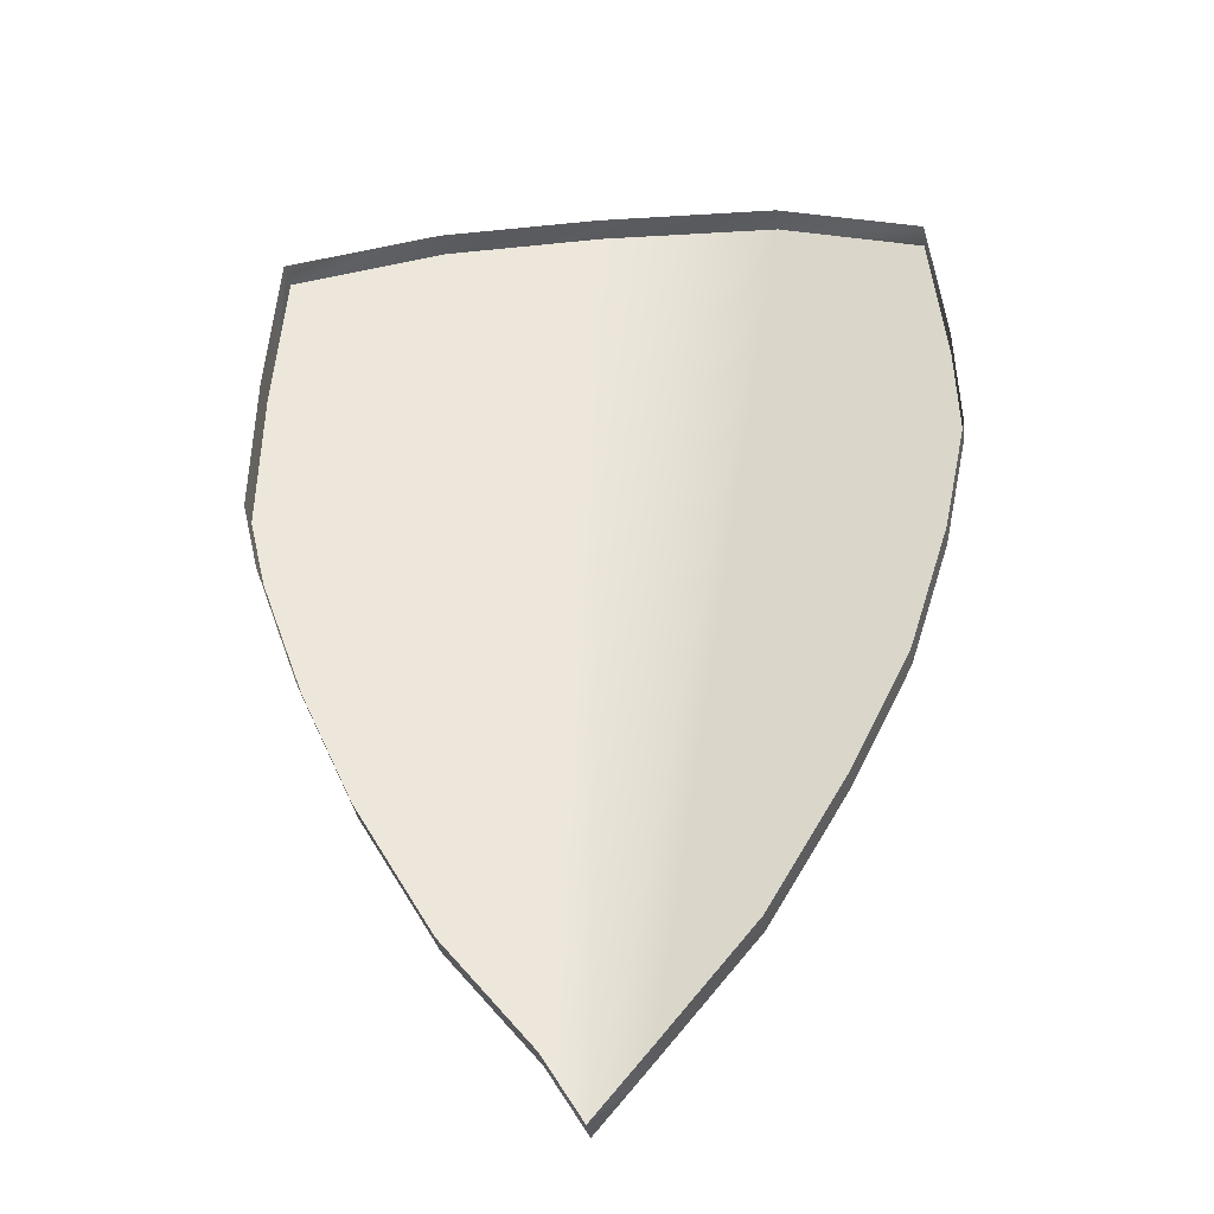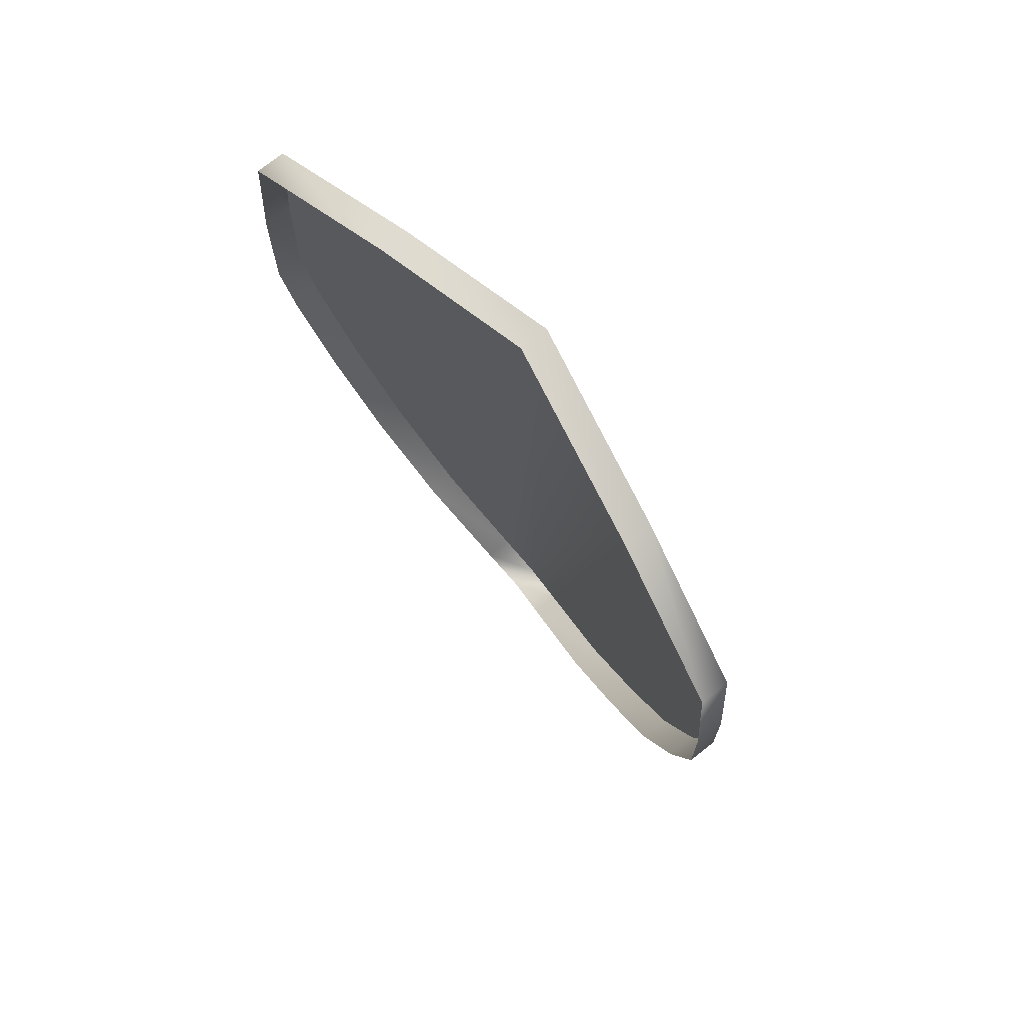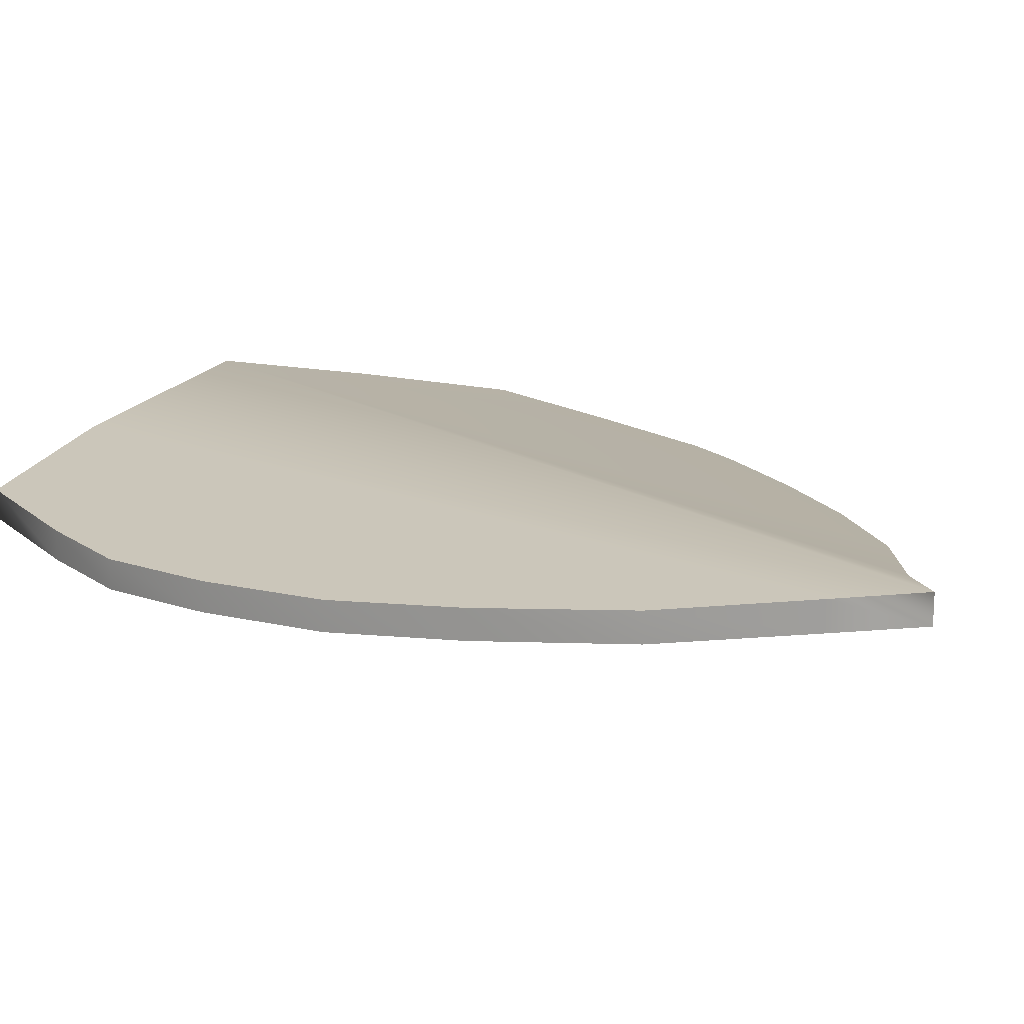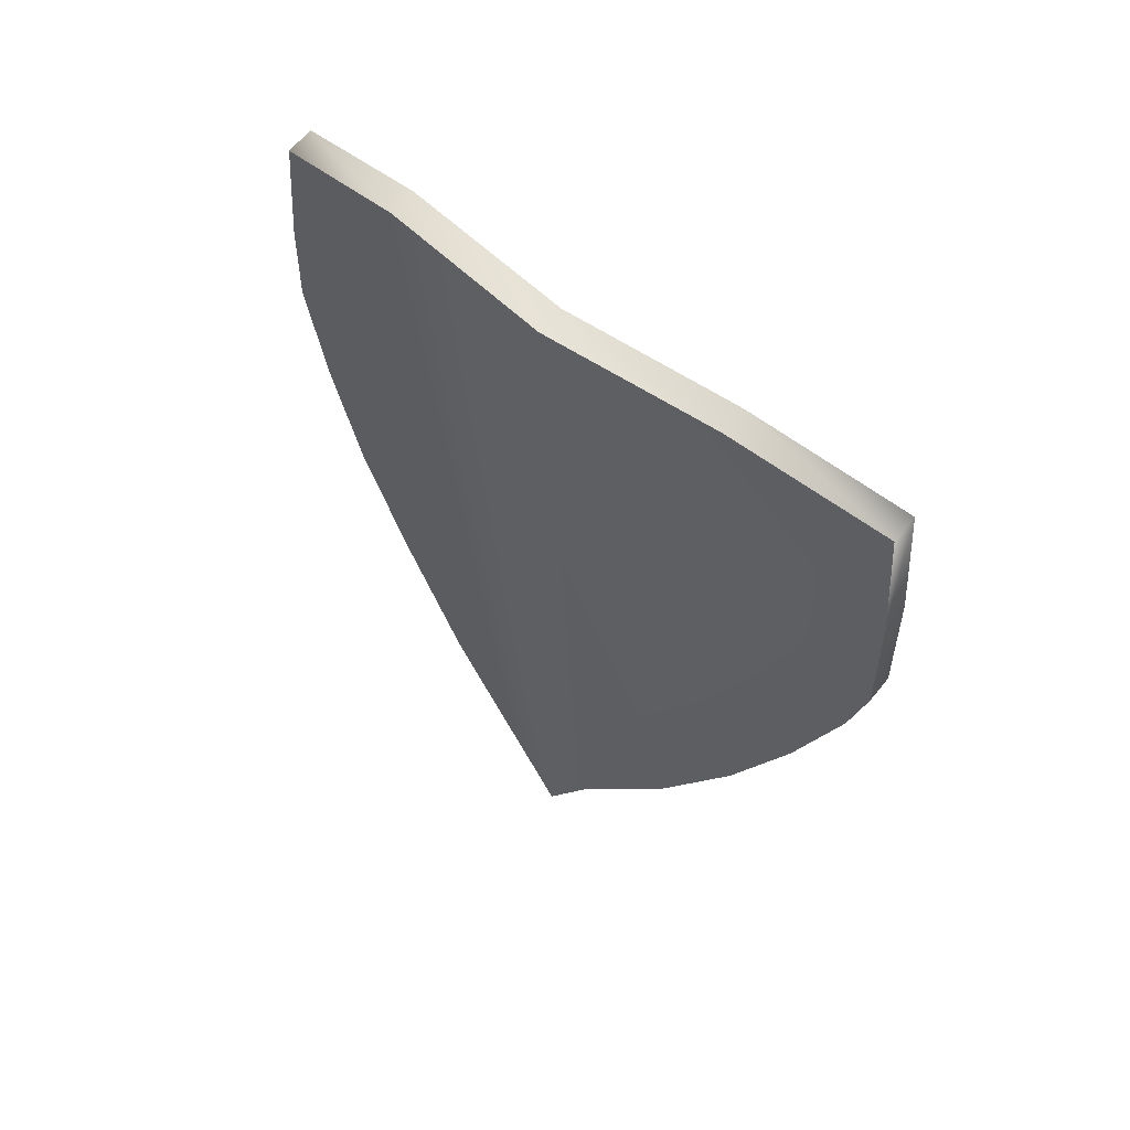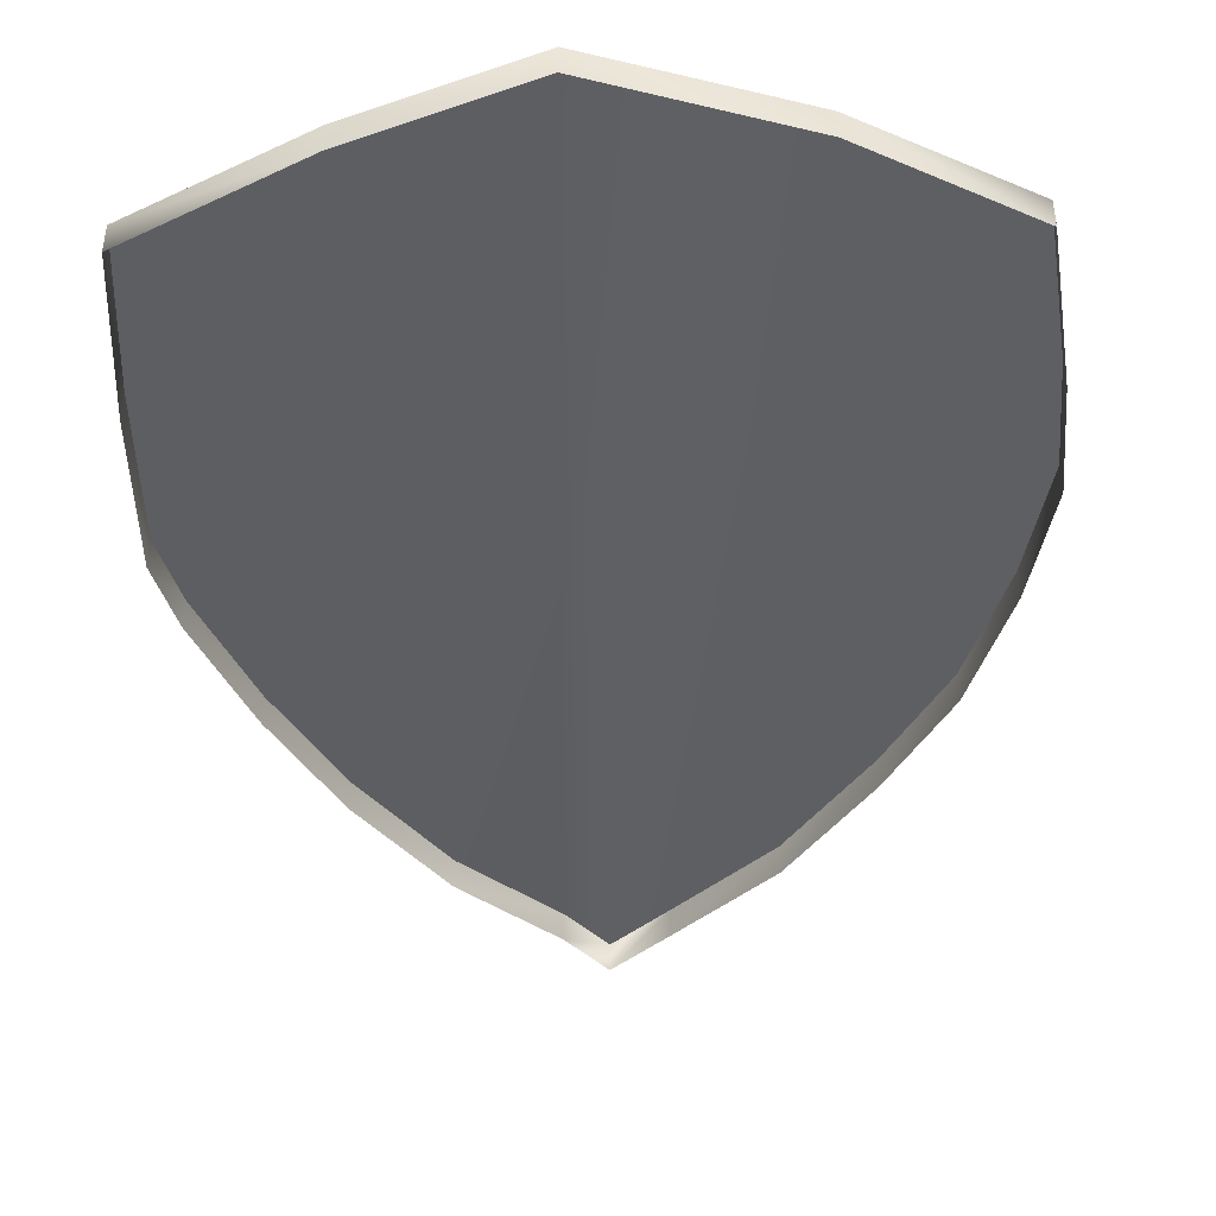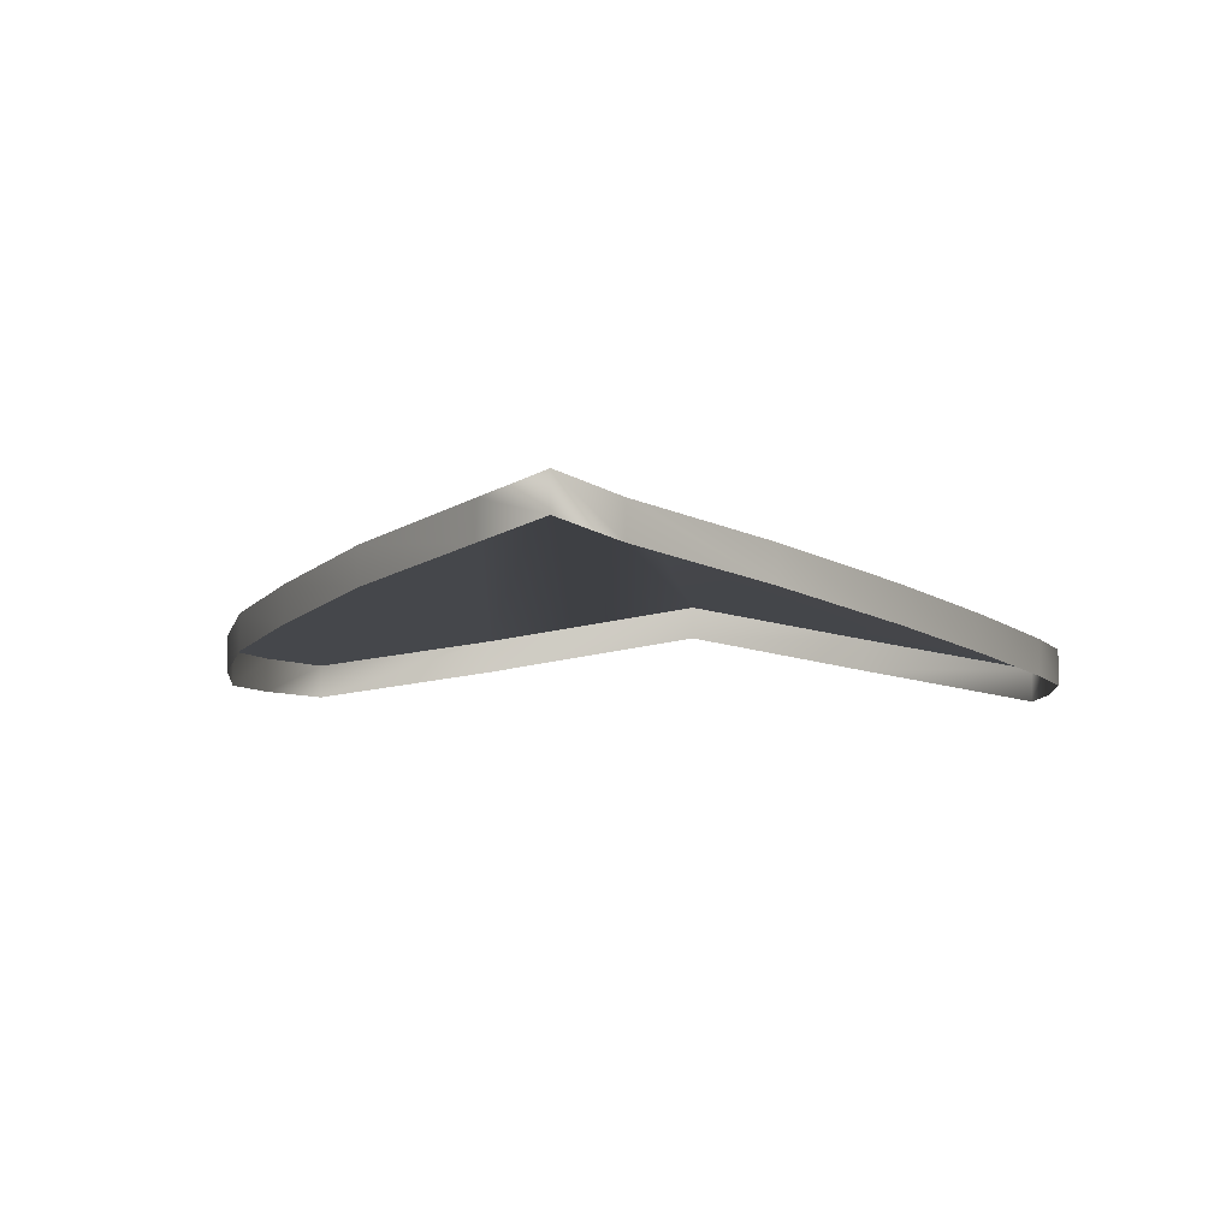
<metadata>
{"format":"obj","ext":"obj","renderer":"f3d","projection":"perspective","resolution":1024,"background":"white","views":[{"elev":-33.6,"azim":-172.8,"up":"+Y"},{"elev":75.8,"azim":-128.4,"up":"+Y"},{"elev":17.2,"azim":-39.3,"up":"+Z"},{"elev":63.0,"azim":38.6,"up":"+Y"},{"elev":-43.7,"azim":-177.5,"up":"+Z"},{"elev":-4.7,"azim":6.9,"up":"+Z"}]}
</metadata>
<code>
v 0.6143 -29.25 1.775
v 0.1216 31.25 1.688
v -11.2 29 -0.3089
v -2.833 -25.5 1.167
v -20.07 25.25 -1.872
v -8.742 -19 0.1252
v 2.981 -25.5 1.106
v 8.361 -19.25 -0.038
v 13.01 -11.5 -1.025
v 16.43 -4 -1.753
v 19.12 3.5 -2.325
v 20.1 7.75 -2.533
v 19.85 16.75 -2.481
v 19.12 26 -2.325
v 9.829 29.25 -0.3498
v -21.05 16.5 -2.045
v -21.3 10.25 -2.089
v -19.82 3.25 -1.828
v -17.36 -4.25 -1.394
v -13.67 -11.25 -0.743
v 0.1216 31.25 1.688
v 0.1216 31.25 -0.06194
v -11.2 29 -2.059
v -11.2 29 -0.3089
v -2.833 -25.5 1.167
v -2.833 -25.5 -0.5829
v 0.6143 -29.25 0.02486
v 0.6143 -29.25 1.775
v -20.07 25.25 -3.622
v -20.07 25.25 -1.872
v -8.742 -19 0.1252
v -8.742 -19 -1.625
v 2.981 -25.5 -0.6445
v 2.981 -25.5 1.106
v 8.361 -19.25 -1.788
v 8.361 -19.25 -0.038
v 13.01 -11.5 -2.776
v 13.01 -11.5 -1.025
v 16.43 -4 -3.503
v 16.43 -4 -1.753
v 19.12 3.5 -4.075
v 19.12 3.5 -2.325
v 20.1 7.75 -4.283
v 20.1 7.75 -2.533
v 19.85 16.75 -4.231
v 19.85 16.75 -2.481
v 19.12 26 -4.075
v 19.12 26 -2.325
v 9.829 29.25 -2.1
v 9.829 29.25 -0.3498
v -21.05 16.5 -3.795
v -21.05 16.5 -2.045
v -21.3 10.25 -3.839
v -21.3 10.25 -2.089
v -19.82 3.25 -3.578
v -19.82 3.25 -1.828
v -17.36 -4.25 -3.144
v -17.36 -4.25 -1.394
v -13.67 -11.25 -2.493
v -13.67 -11.25 -0.743
g construct
f 2 3 1
f 3 4 1
f 3 5 4
f 5 6 4
f 2 1 7
f 2 7 8
f 2 8 9
f 2 9 10
f 2 10 11
f 2 11 12
f 2 12 13
f 14 2 13
f 15 2 14
f 5 16 6
f 16 17 6
f 17 18 6
f 18 19 6
f 19 20 6
f 22 23 21
f 23 24 21
f 26 27 25
f 27 28 25
f 23 29 24
f 29 30 24
f 32 26 31
f 26 25 31
f 27 33 28
f 33 34 28
f 33 35 34
f 35 36 34
f 35 37 36
f 37 38 36
f 37 39 38
f 39 40 38
f 39 41 40
f 41 42 40
f 41 43 42
f 43 44 42
f 43 45 44
f 45 46 44
f 45 47 46
f 47 48 46
f 47 49 48
f 49 50 48
f 49 22 50
f 22 21 50
f 29 51 30
f 51 52 30
f 51 53 52
f 53 54 52
f 53 55 54
f 55 56 54
f 55 57 56
f 57 58 56
f 57 59 58
f 59 60 58
f 59 32 60
f 32 31 60

</code>
